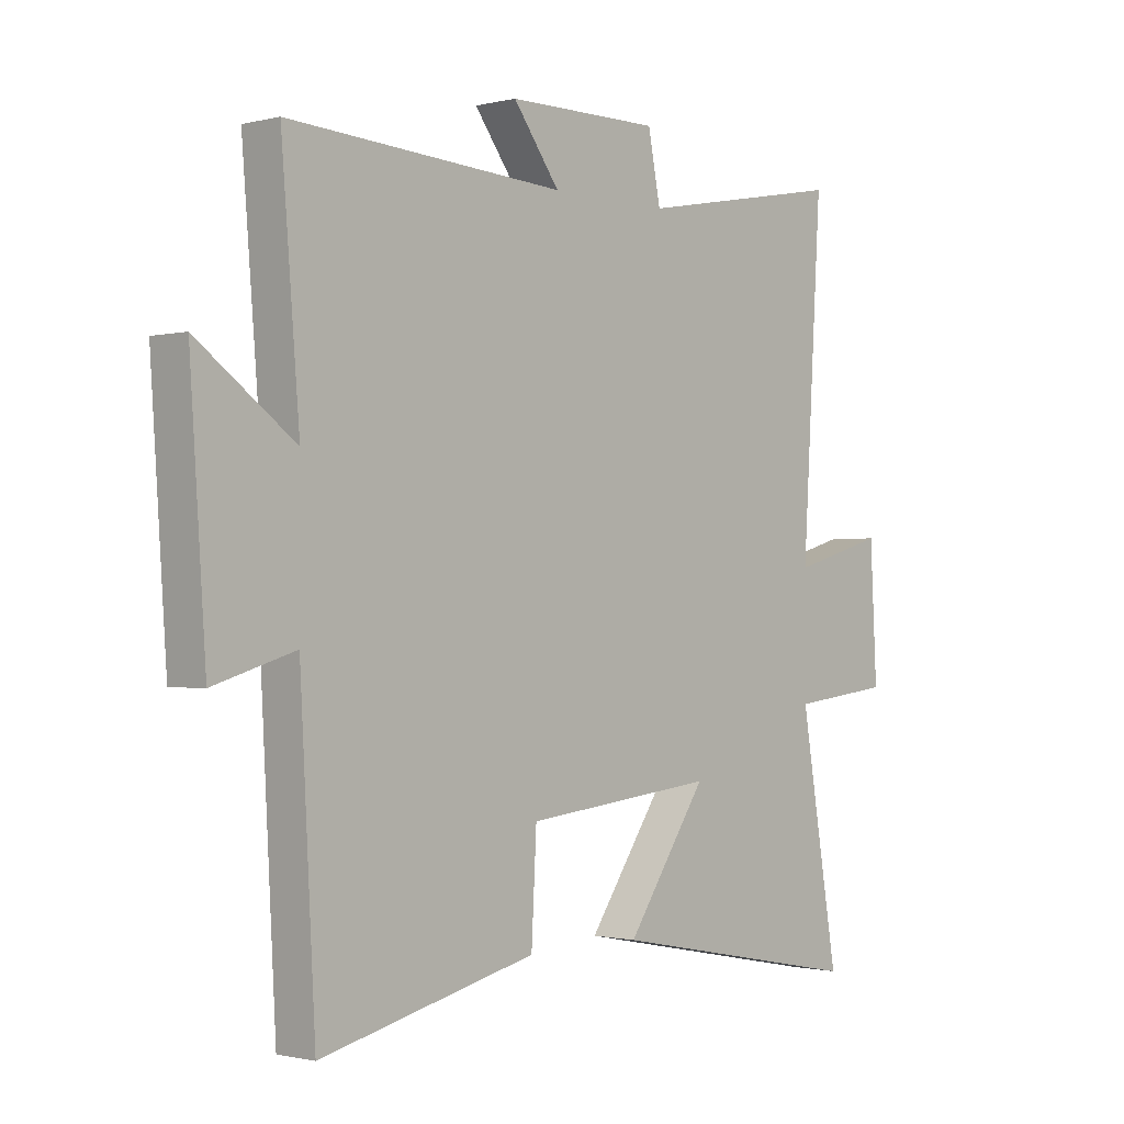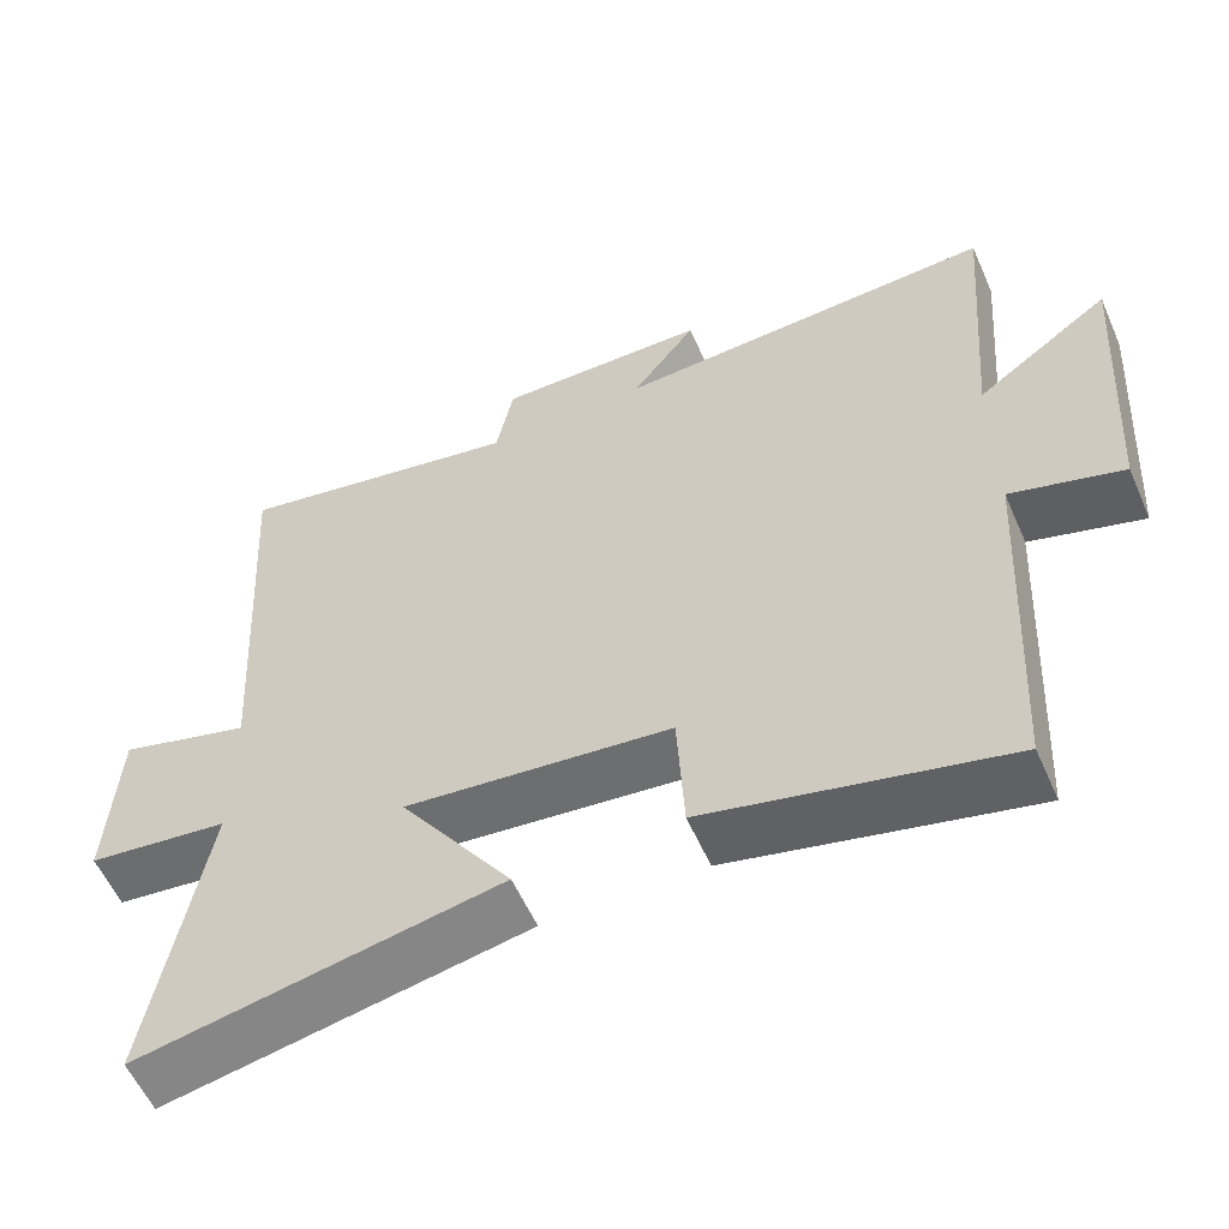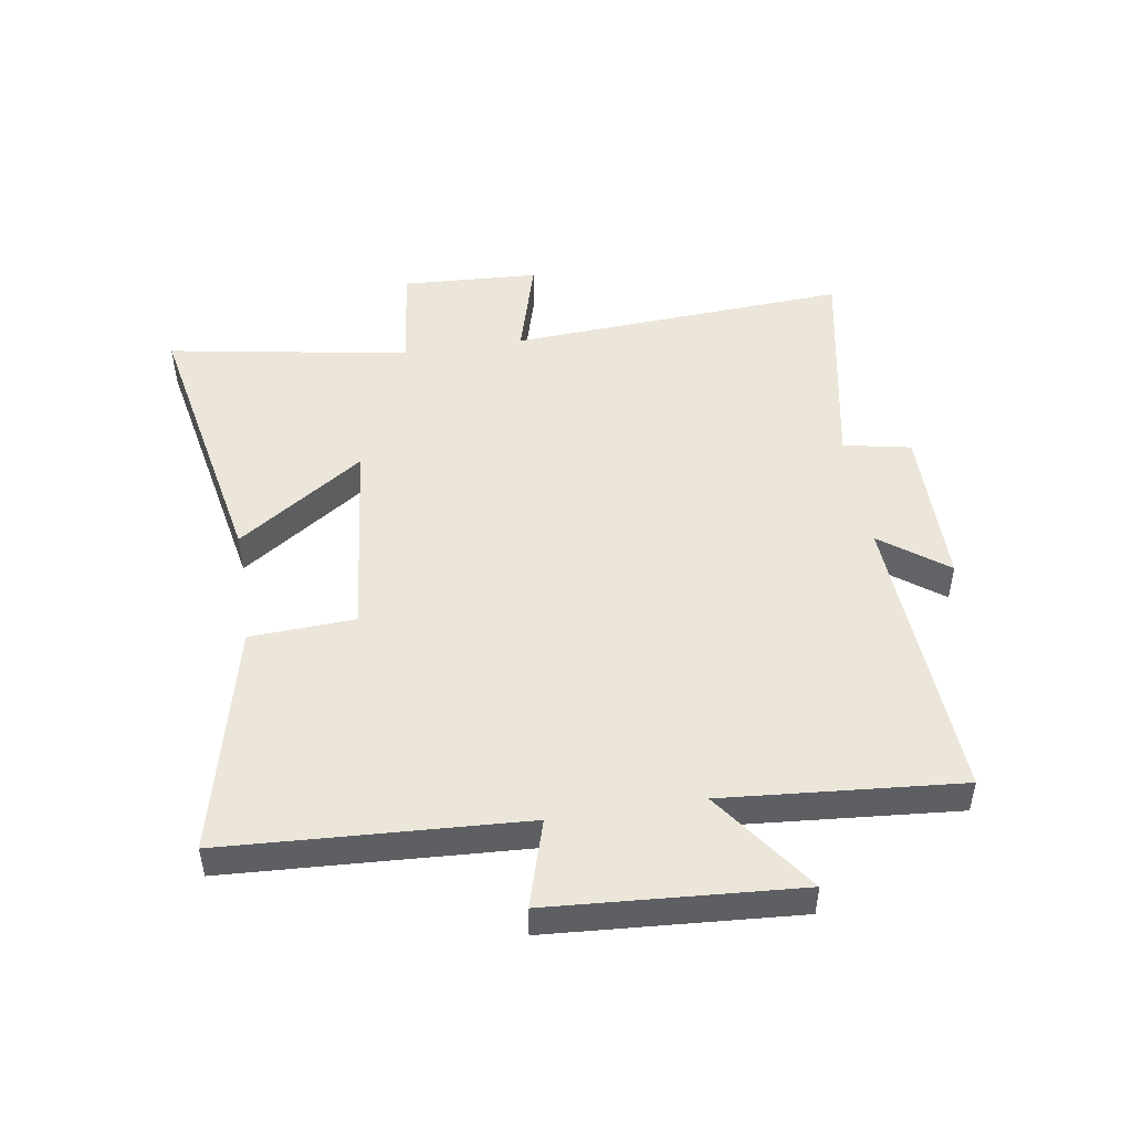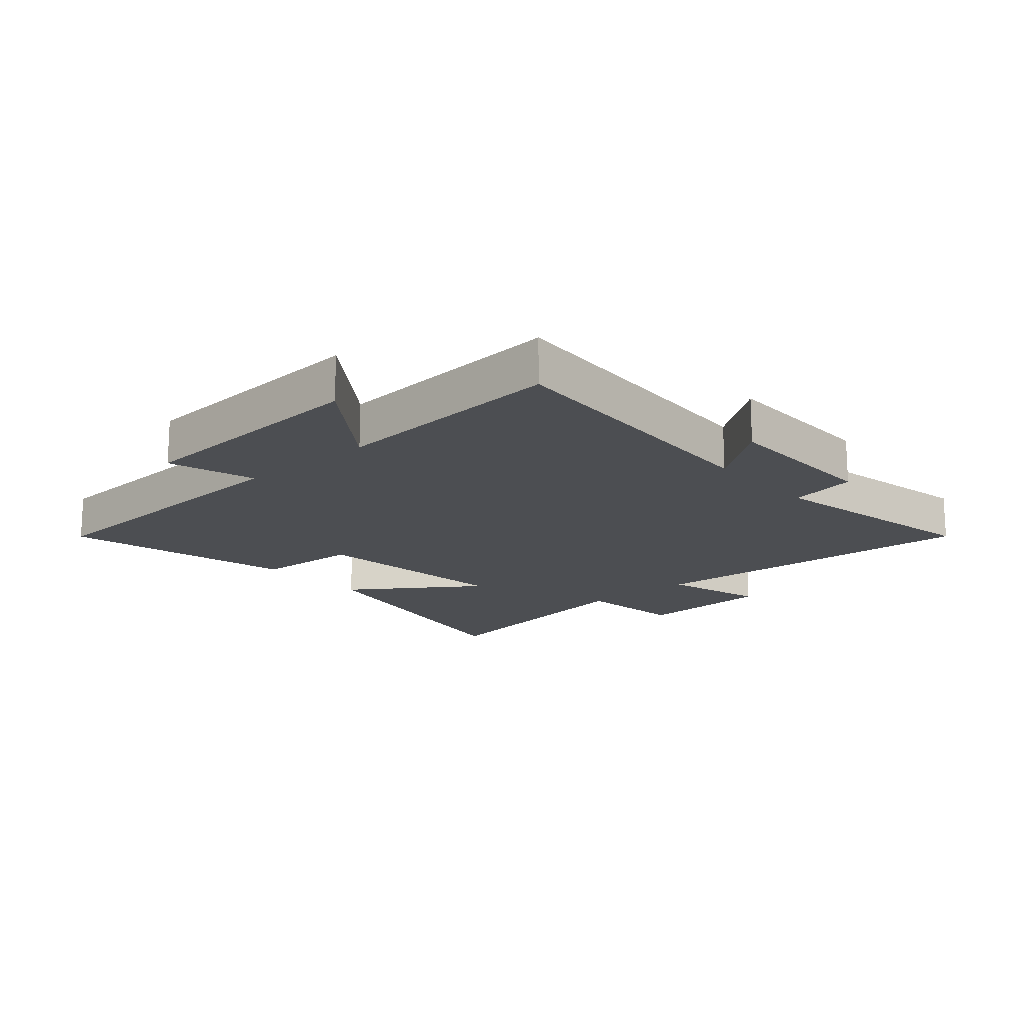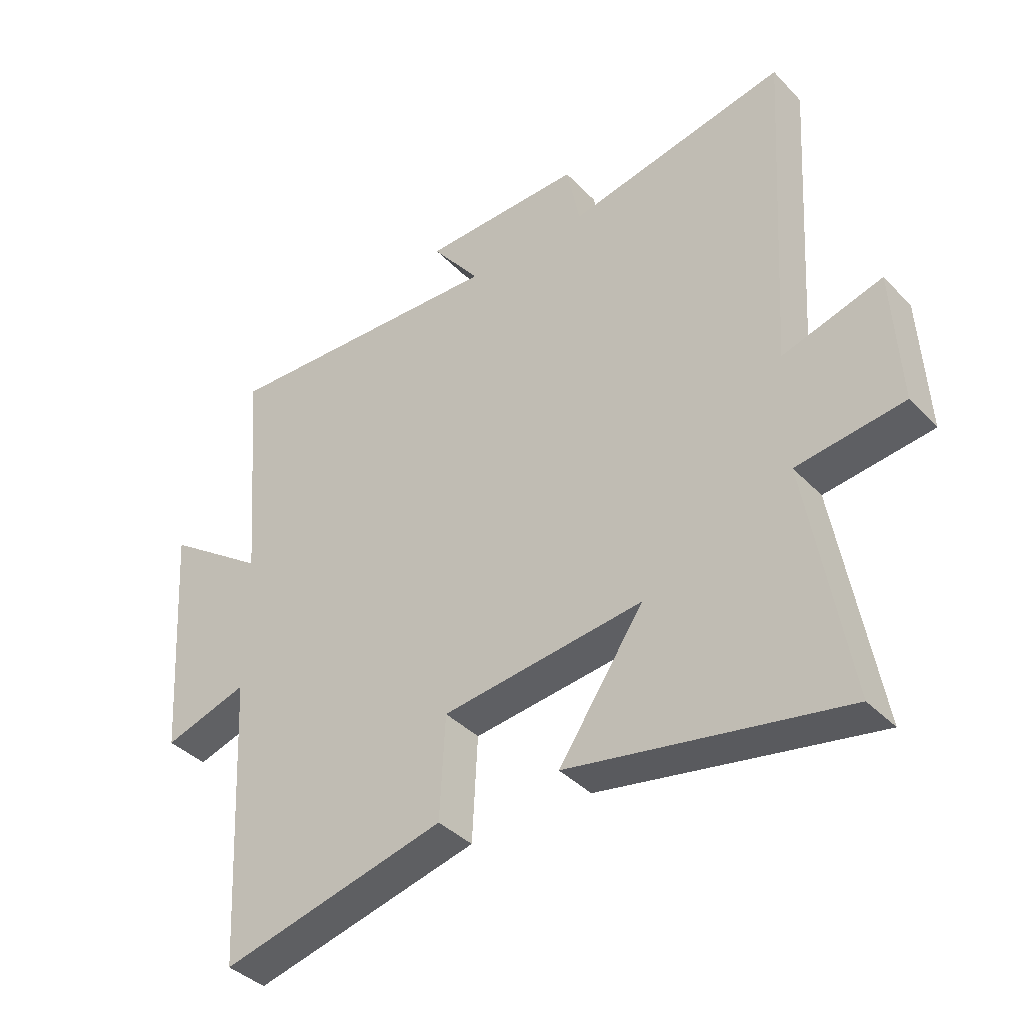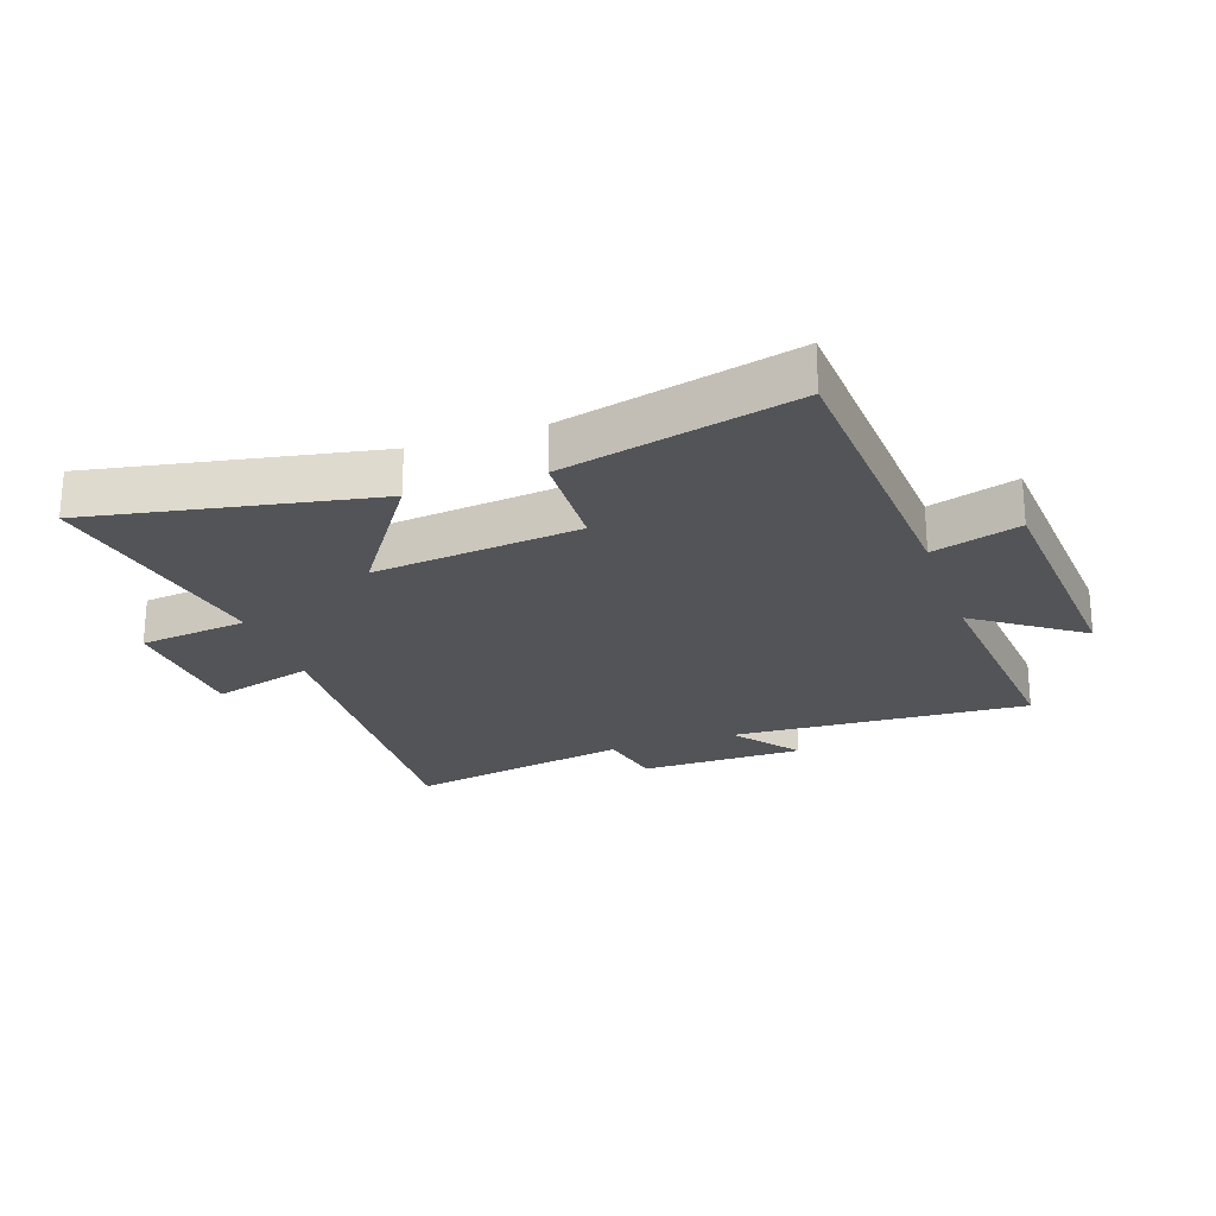
<metadata>
{"format":"obj","ext":"obj","renderer":"f3d","projection":"perspective","resolution":1024,"background":"white","views":[{"elev":-1.1,"azim":-48.1,"up":"+Z"},{"elev":-57.4,"azim":-156.3,"up":"+Z"},{"elev":48.5,"azim":-98.9,"up":"+Y"},{"elev":-16.6,"azim":-48.9,"up":"+Y"},{"elev":-39.3,"azim":38.6,"up":"+Z"},{"elev":-23.5,"azim":-160.7,"up":"+Y"}]}
</metadata>
<code>
v 0.535 0.07 0.57
v 0.5 0.07 0.009
v 0.667 0.07 0.056
v 0.679 0.07 -0.17
v 0.5 0.07 -0.191
v 0.568 0.07 -0.589
v 0.11 0.07 -0.5
v 0.253 0.07 -0.292
v -0.085 0.07 -0.328
v -0.094 0.07 -0.5
v -0.473 0.07 -0.589
v -0.5 0.07 -0.1
v -0.643 0.07 -0.143
v -0.671 0.07 0.263
v -0.5 0.07 0.14
v -0.532 0.07 0.528
v -0.044 0.07 0.5
v -0.126 0.07 0.609
v 0.144 0.07 0.611
v 0.166 0.07 0.5
v 0.535 0 0.57
v 0.5 0 0.009
v 0.667 0 0.056
v 0.679 0 -0.17
v 0.5 0 -0.191
v 0.568 0 -0.589
v 0.11 0 -0.5
v 0.253 0 -0.292
v -0.085 0 -0.328
v -0.094 0 -0.5
v -0.473 0 -0.589
v -0.5 0 -0.1
v -0.643 0 -0.143
v -0.671 0 0.263
v -0.5 0 0.14
v -0.532 0 0.528
v -0.044 0 0.5
v -0.126 0 0.609
v 0.144 0 0.611
v 0.166 0 0.5
f 17 18 19 20
f 15 16 17
f 15 17 20
f 12 13 14 15
f 9 10 11 12
f 8 9 12 15
f 5 6 7 8
f 5 8 15 20
f 2 3 4 5
f 20 1 2
f 2 5 20
f 40 39 38 37
f 37 36 35
f 40 37 35
f 35 34 33 32
f 32 31 30 29
f 35 32 29 28
f 28 27 26 25
f 40 35 28 25
f 25 24 23 22
f 22 21 40
f 40 25 22
f 1 21 22 2
f 2 22 23 3
f 3 23 24 4
f 4 24 25 5
f 5 25 26 6
f 6 26 27 7
f 7 27 28 8
f 8 28 29 9
f 9 29 30 10
f 10 30 31 11
f 11 31 32 12
f 12 32 33 13
f 13 33 34 14
f 14 34 35 15
f 15 35 36 16
f 16 36 37 17
f 17 37 38 18
f 18 38 39 19
f 19 39 40 20
f 20 40 21 1

</code>
